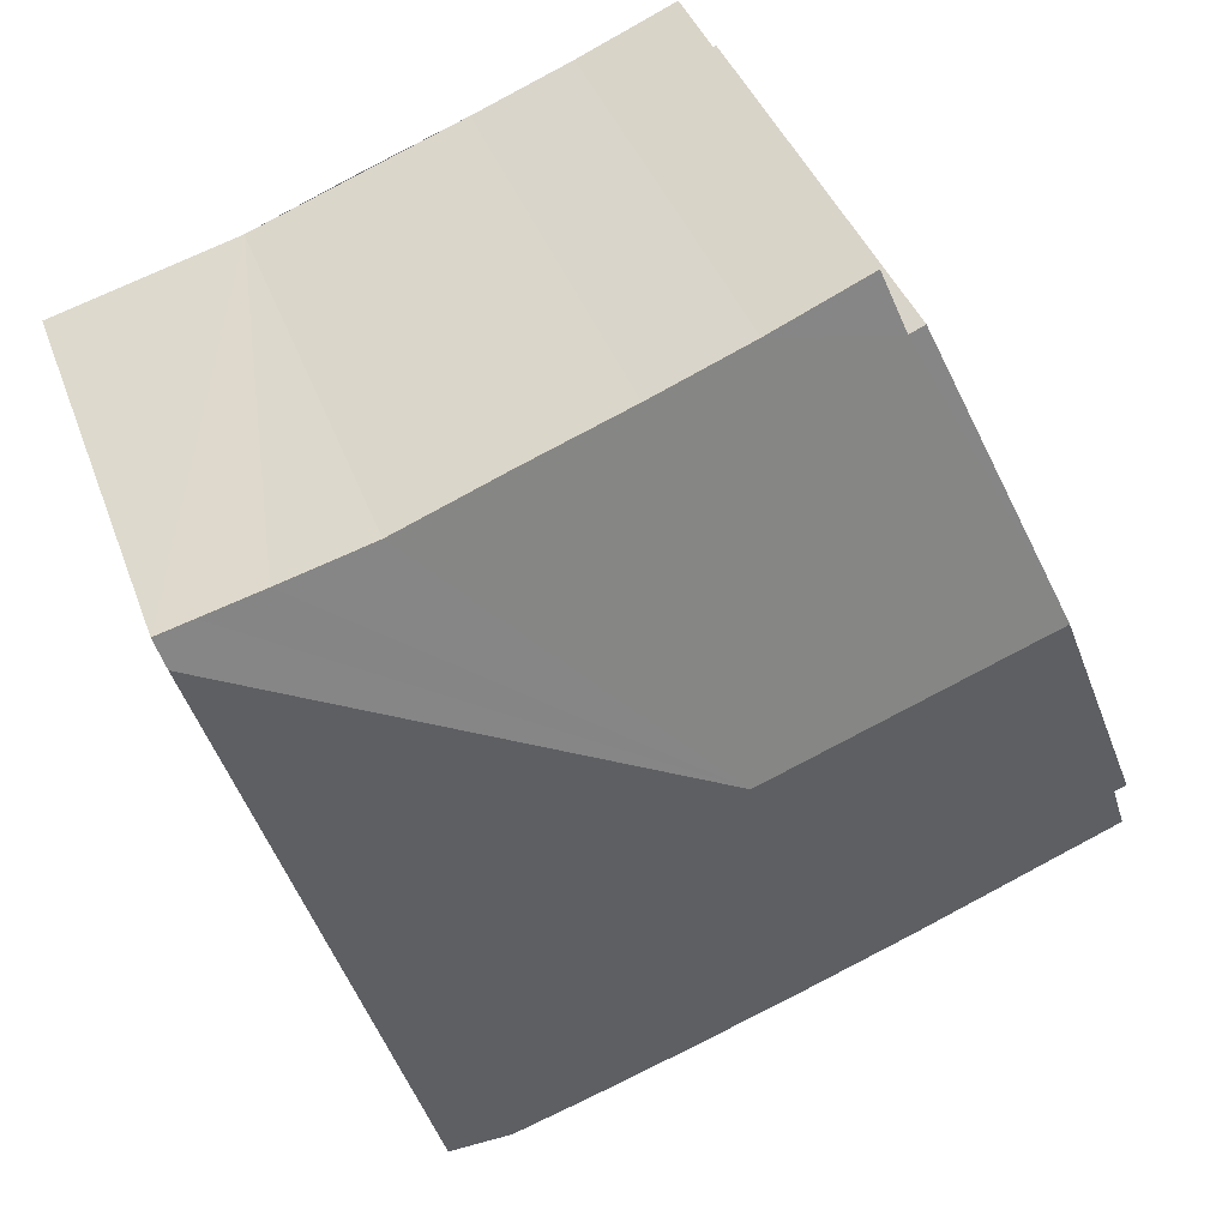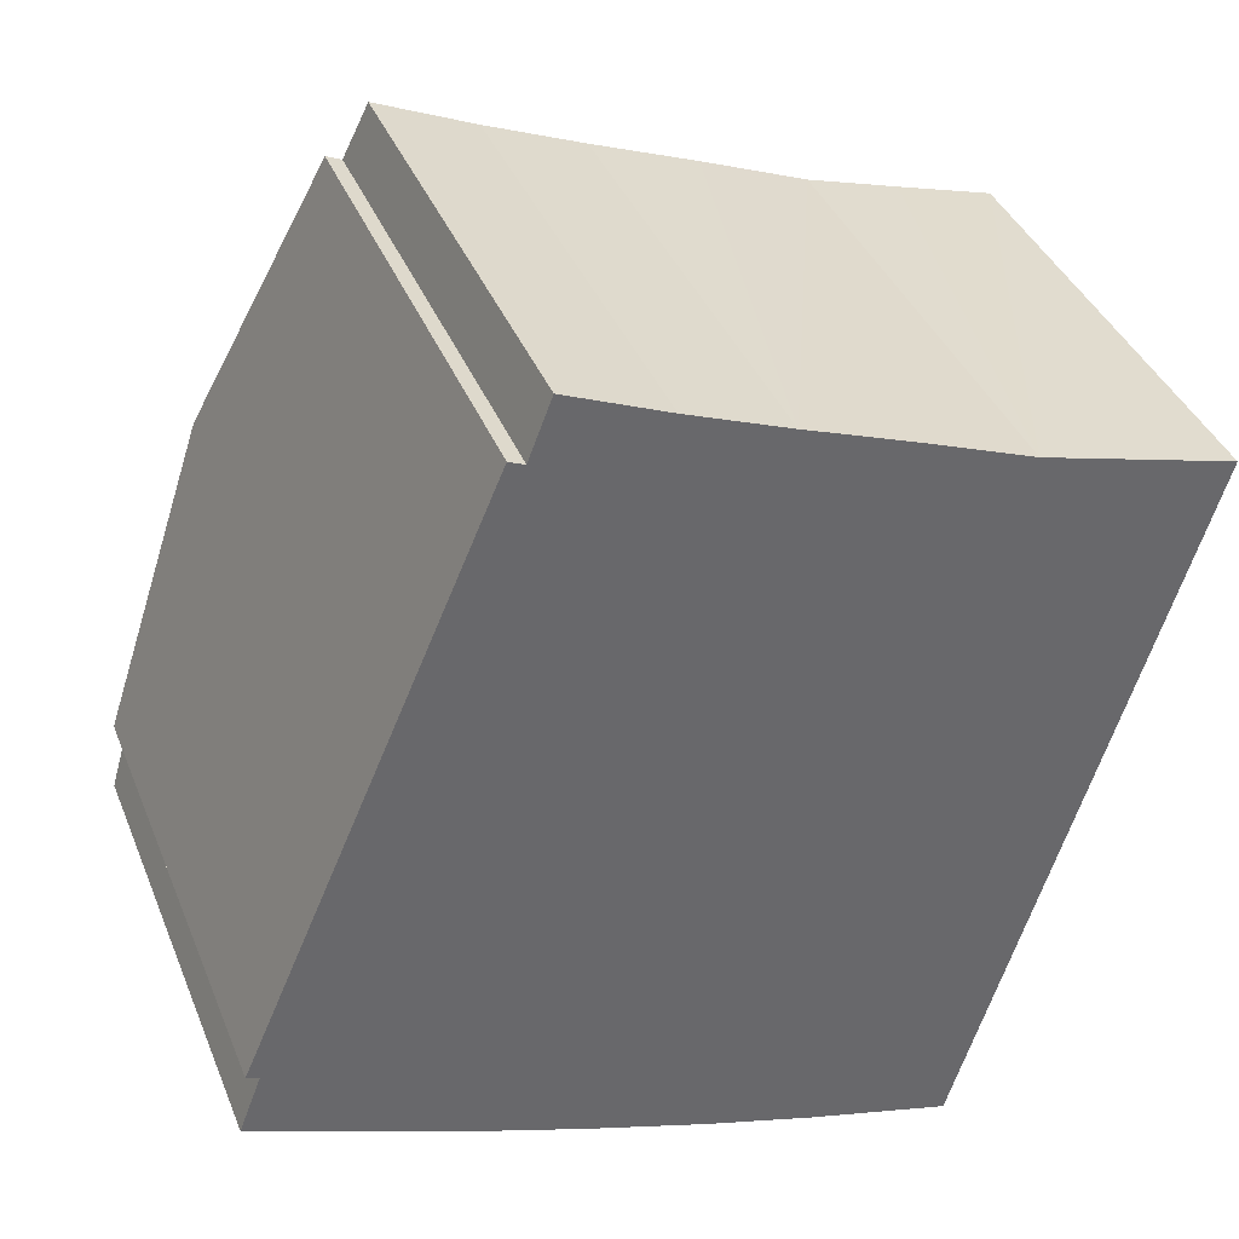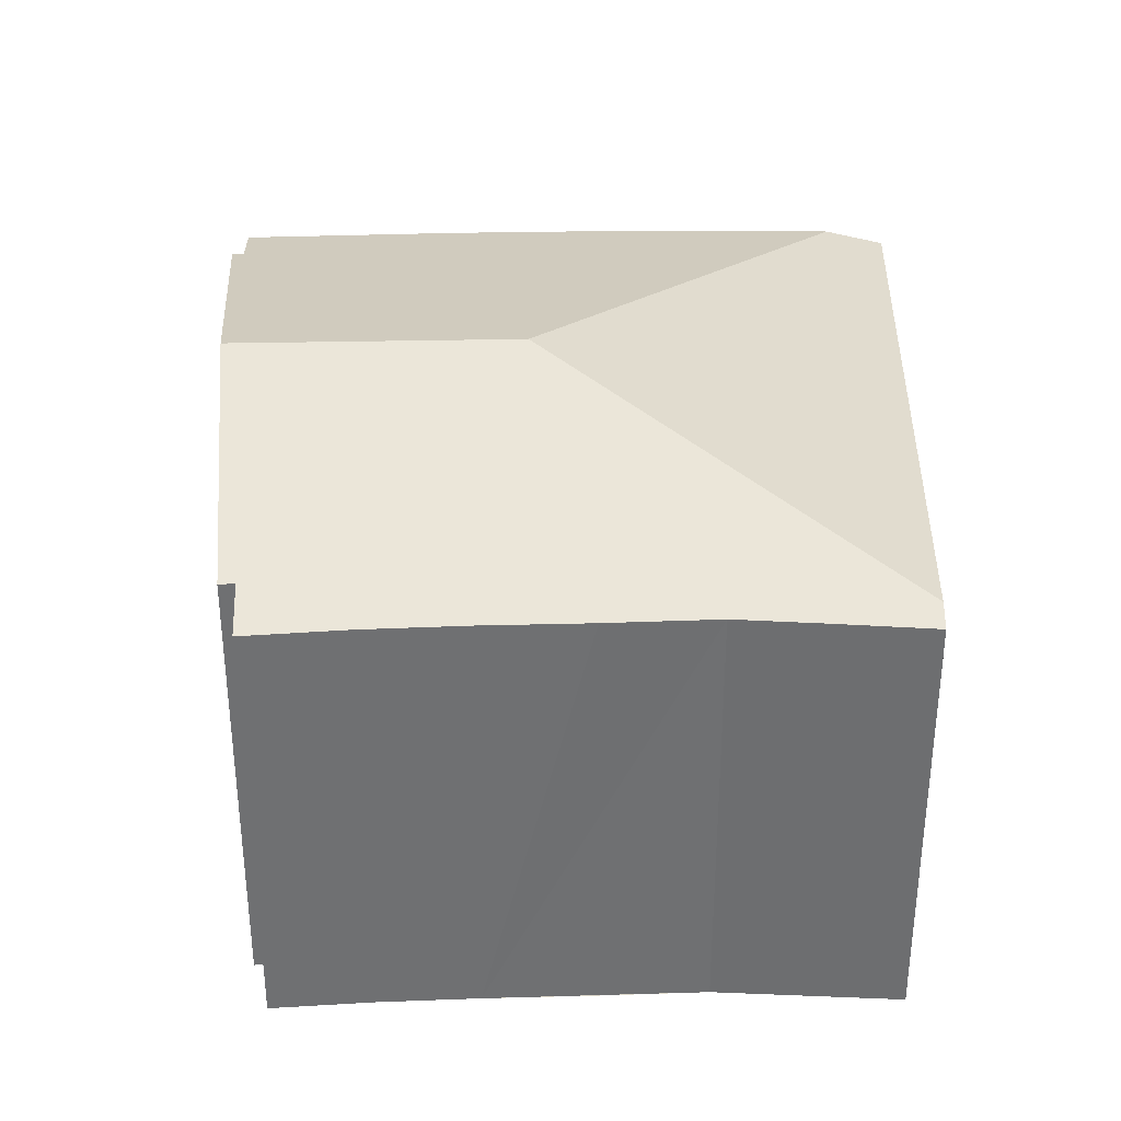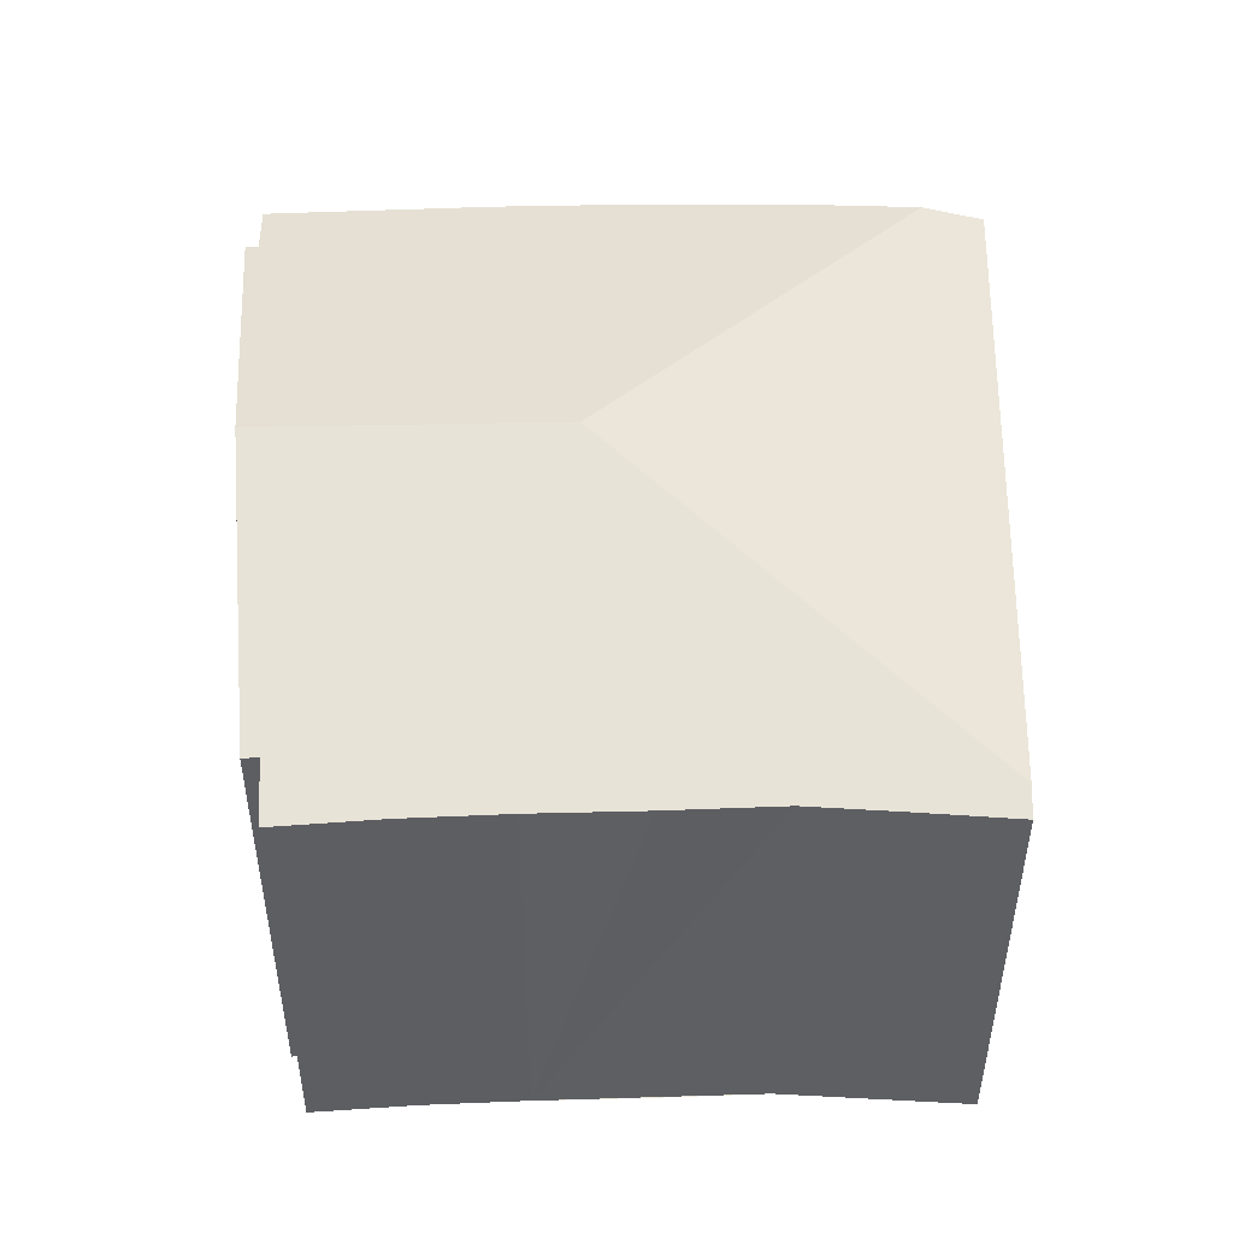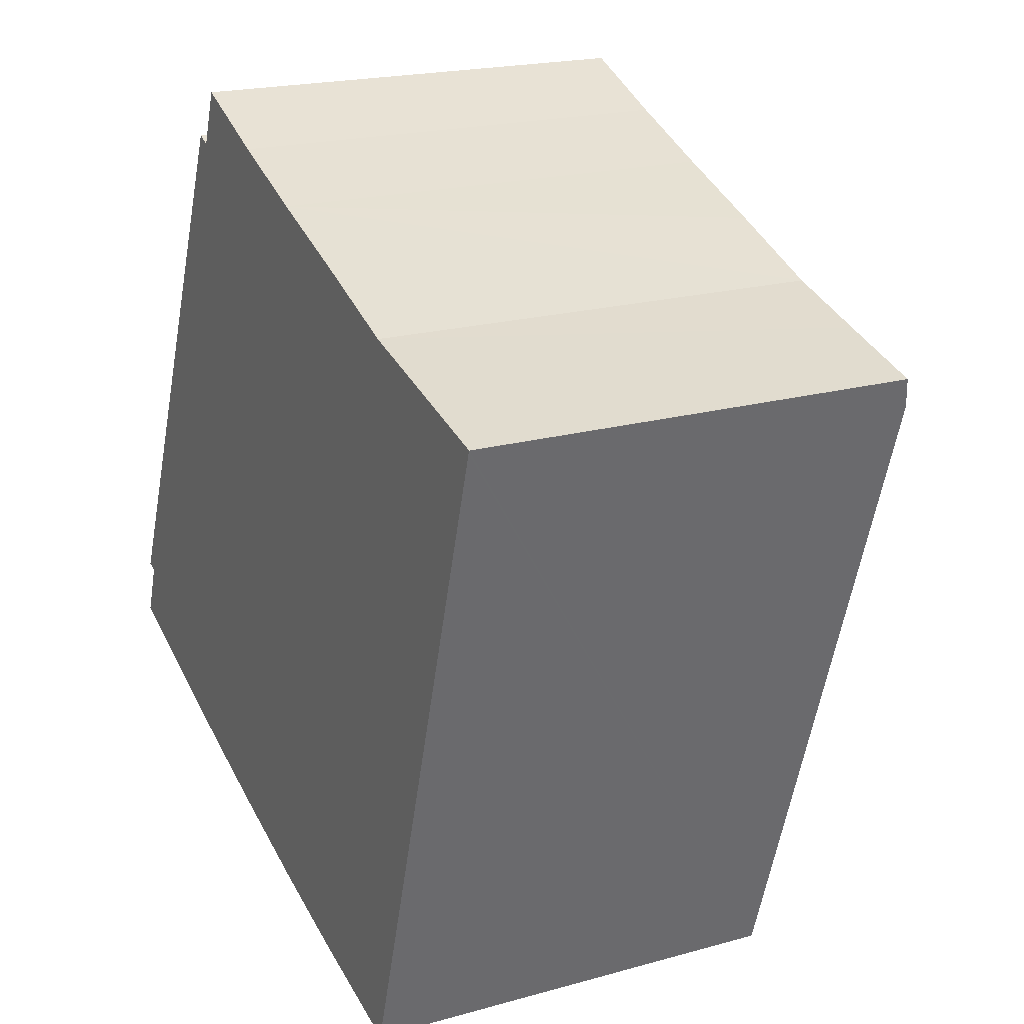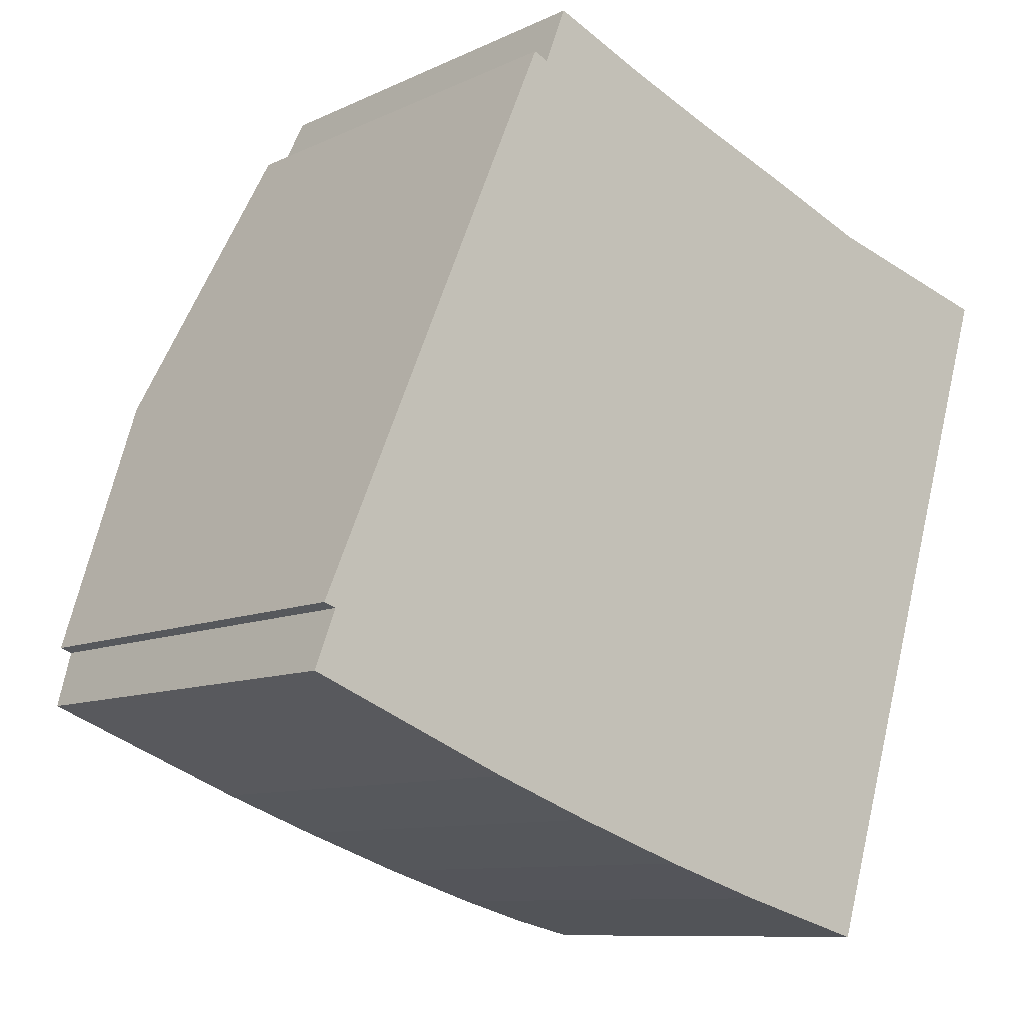
<metadata>
{"format":"obj","ext":"obj","renderer":"f3d","projection":"perspective","resolution":1024,"background":"white","views":[{"elev":39.7,"azim":161.1,"up":"+Z"},{"elev":38.8,"azim":-20.7,"up":"+Z"},{"elev":35.4,"azim":18.5,"up":"+Y"},{"elev":50.2,"azim":18.8,"up":"+Y"},{"elev":20.0,"azim":62.7,"up":"+Z"},{"elev":-9.5,"azim":-39.1,"up":"+Z"}]}
</metadata>
<code>
v  9.666 7.06 -3.405
v  12.15 7.06 2.501
v  10.28 6.926 -3.579
v  9.365 7.126 -3.321
v  6.345 8.284 3.608
v  13.44 7.154 6.702
v  8.168 7.106 -2.984
v  6.548 7.089 -2.478
v  4.791 7.082 -1.873
v  3.219 7.083 -1.294
v  1.973 8.284 5.205
v  0 7.106 4.351e-16
v  0.328 7.304 0.876
v  0.143 7.304 0.943
v  13.57 7.06 7.124
v  13.03 7.06 7.32
v  13.59 7.05 7.17
v  12.11 7.078 7.571
v  10.71 7.101 7.962
v  9.074 7.095 8.595
v  7.454 7.093 9.194
v  5.947 7.085 9.784
v  4.109 7.268 9.537
v  4.448 7.067 10.42
v  3.876 7.265 9.636
v  10.28 2.192e-16 -3.579
v  9.365 2.034e-16 -3.321
v  8.168 1.827e-16 -2.984
v  9.666 2.085e-16 -3.405
v  6.548 1.517e-16 -2.478
v  4.791 1.147e-16 -1.873
v  3.219 7.923e-17 -1.294
v  0 0 0
v  0.328 -5.364e-17 0.876
v  0.143 -5.774e-17 0.943
v  4.109 -5.84e-16 9.537
v  4.448 -6.382e-16 10.42
v  3.876 -5.9e-16 9.636
v  1.973 -3.187e-16 5.205
v  5.947 -5.991e-16 9.784
v  7.454 -5.63e-16 9.194
v  10.71 -4.875e-16 7.962
v  9.074 -5.263e-16 8.595
v  13.59 -4.39e-16 7.17
v  12.11 -4.636e-16 7.571
v  13.03 -4.482e-16 7.32
v  13.57 -4.362e-16 7.124
v  12.15 -1.531e-16 2.501
v  13.44 -4.104e-16 6.702
g defaultobject
f 1 2 3
f 2 1 4
f 2 4 5
f 2 5 6
f 7 5 4
f 5 7 8
f 5 8 9
f 5 9 10
f 5 10 11
f 11 10 12
f 11 12 13
f 14 11 13
f 15 16 17
f 16 15 6
f 16 6 5
f 16 5 18
f 18 5 19
f 19 5 20
f 20 5 21
f 21 5 11
f 21 11 22
f 22 11 23
f 22 23 24
f 23 11 25
f 1 7 4
f 7 1 3
f 7 3 26
f 7 26 27
f 7 27 28
f 27 26 29
f 28 8 7
f 8 28 30
f 30 9 8
f 9 30 31
f 9 32 10
f 32 9 31
f 10 33 12
f 33 10 32
f 34 14 13
f 14 34 35
f 12 34 13
f 34 12 33
f 36 24 23
f 24 36 37
f 35 11 14
f 11 35 25
f 25 35 38
f 38 35 39
f 25 36 23
f 36 25 38
f 24 40 22
f 40 24 37
f 41 22 40
f 41 21 22
f 41 20 21
f 20 41 19
f 19 41 42
f 42 41 43
f 42 18 19
f 18 42 16
f 16 42 17
f 17 42 44
f 44 42 45
f 44 45 46
f 15 2 6
f 2 15 17
f 2 17 44
f 2 44 3
f 3 44 47
f 3 47 48
f 3 48 26
f 48 47 49
f 35 34 39
f 46 47 44
f 47 46 49
f 49 46 48
f 48 46 26
f 26 46 29
f 29 46 45
f 29 45 27
f 27 45 28
f 28 45 42
f 28 42 30
f 30 42 43
f 30 43 31
f 31 43 41
f 31 41 32
f 32 41 40
f 32 40 33
f 33 40 36
f 36 40 37
f 33 36 38
f 33 38 39
f 33 39 34

</code>
